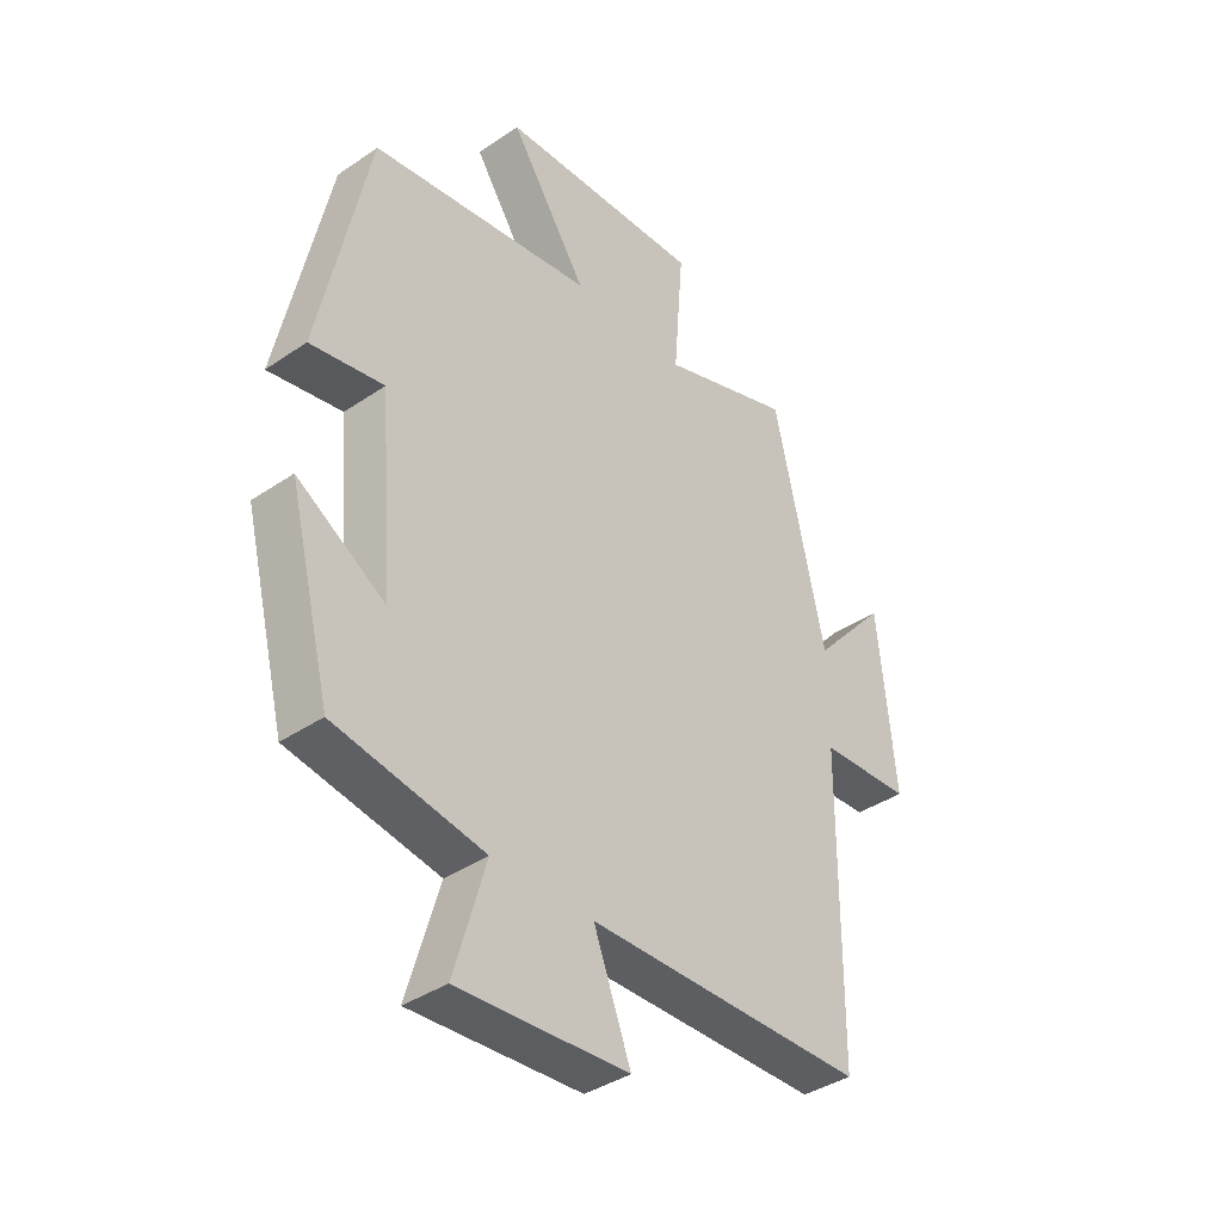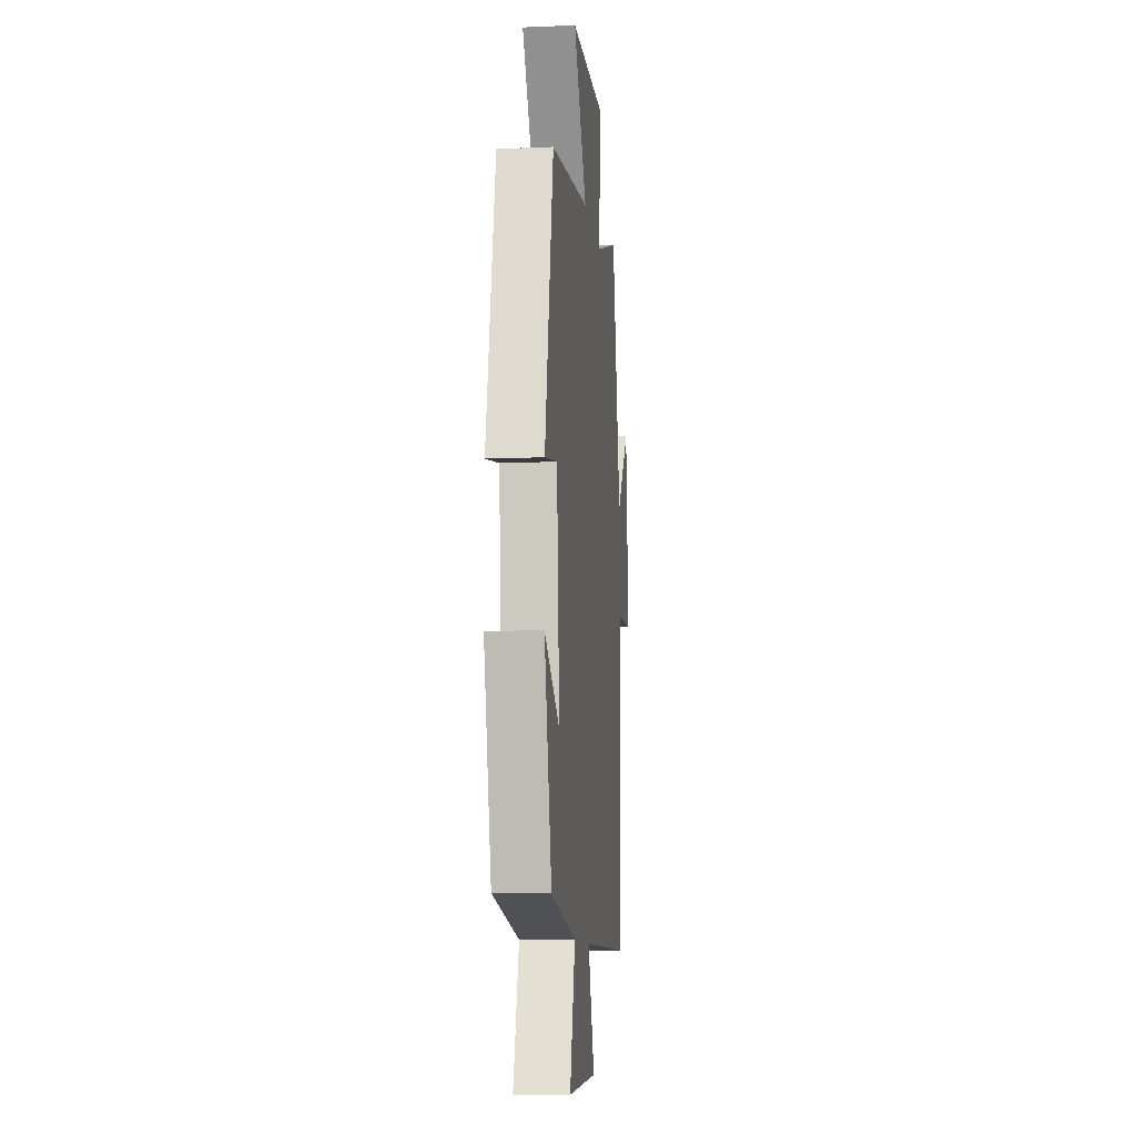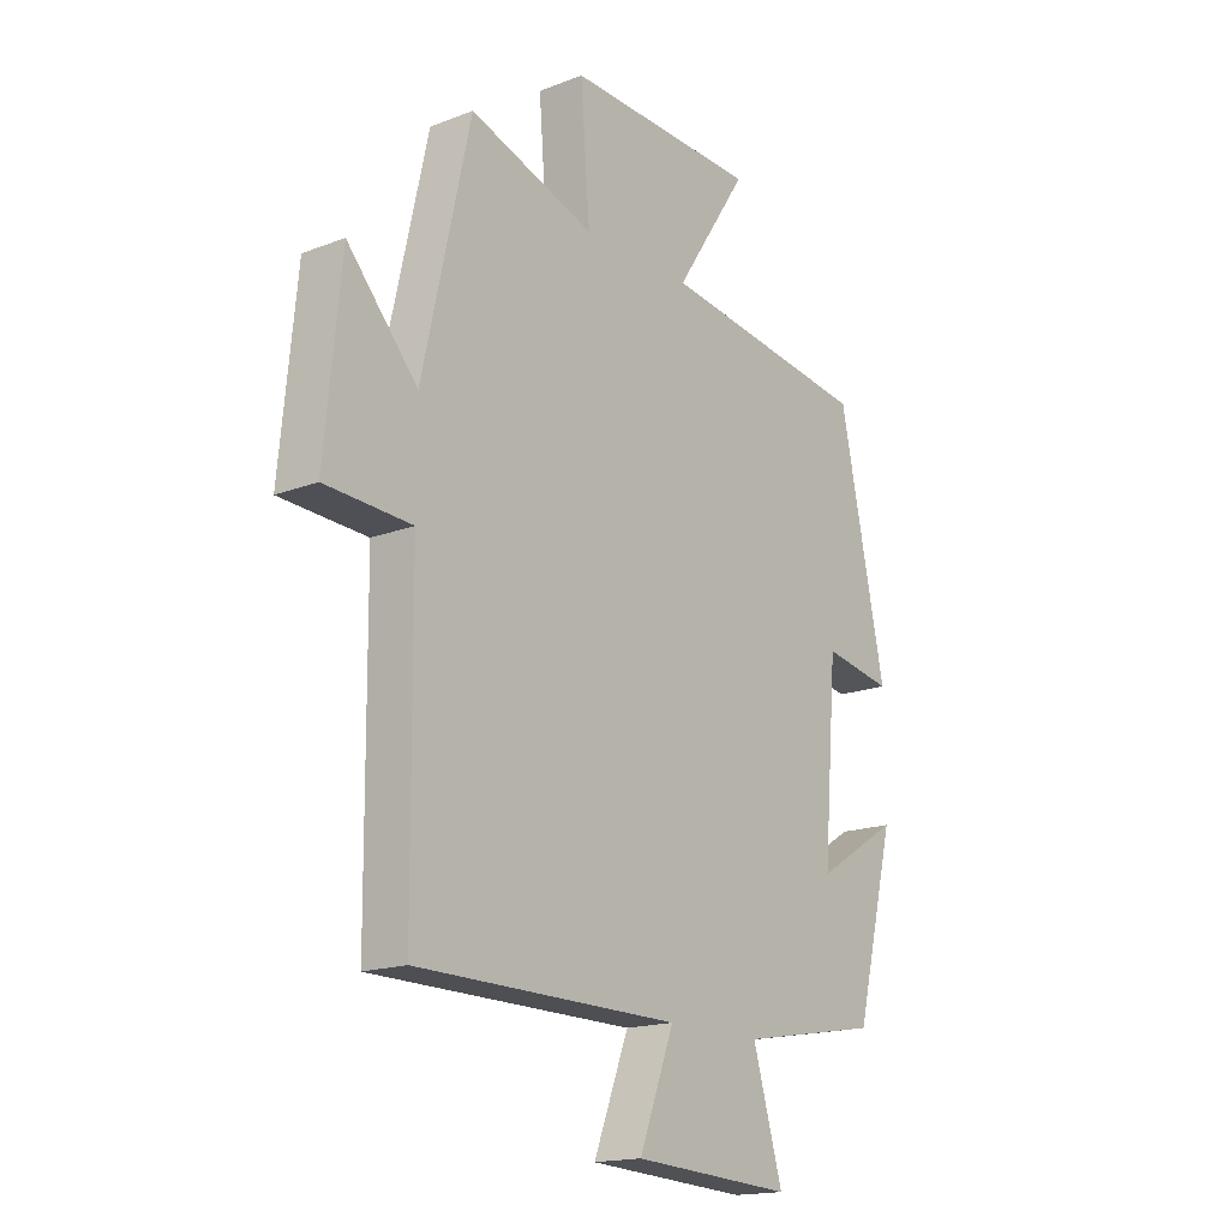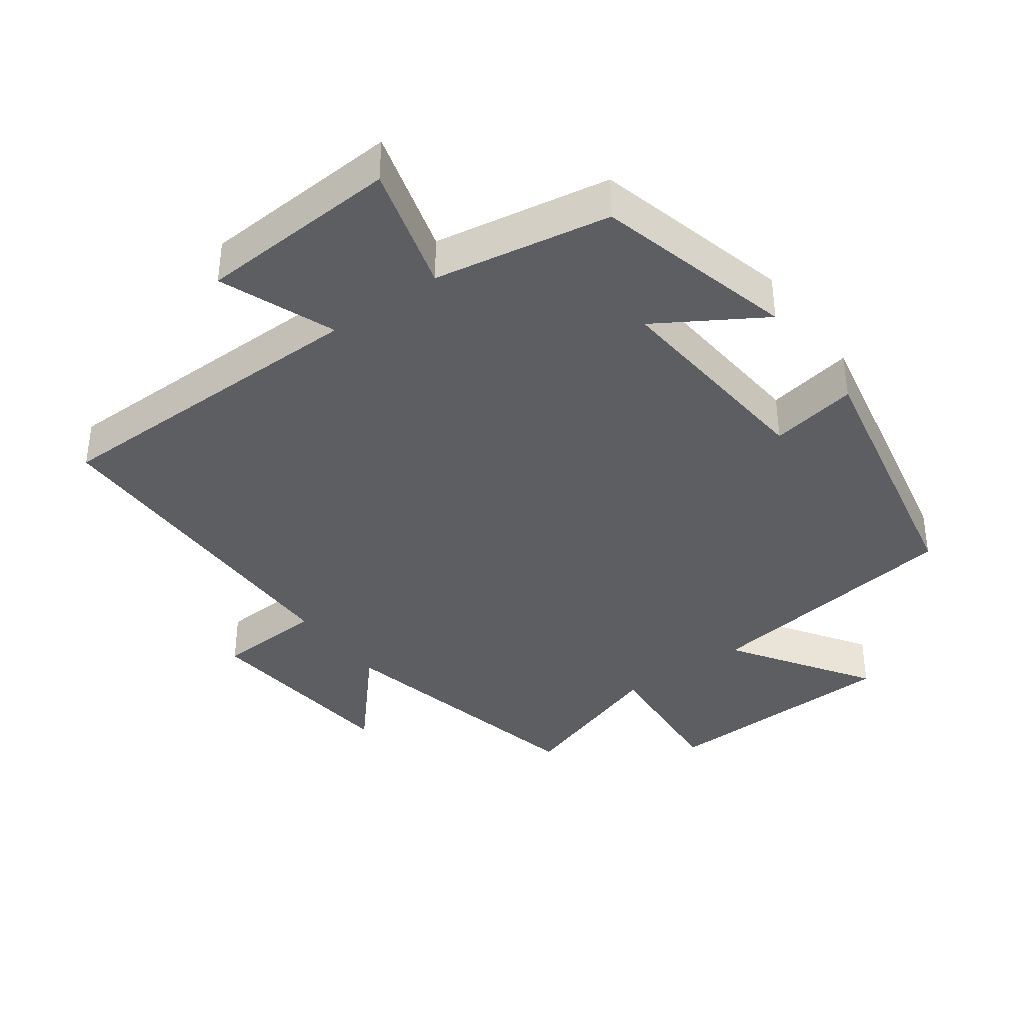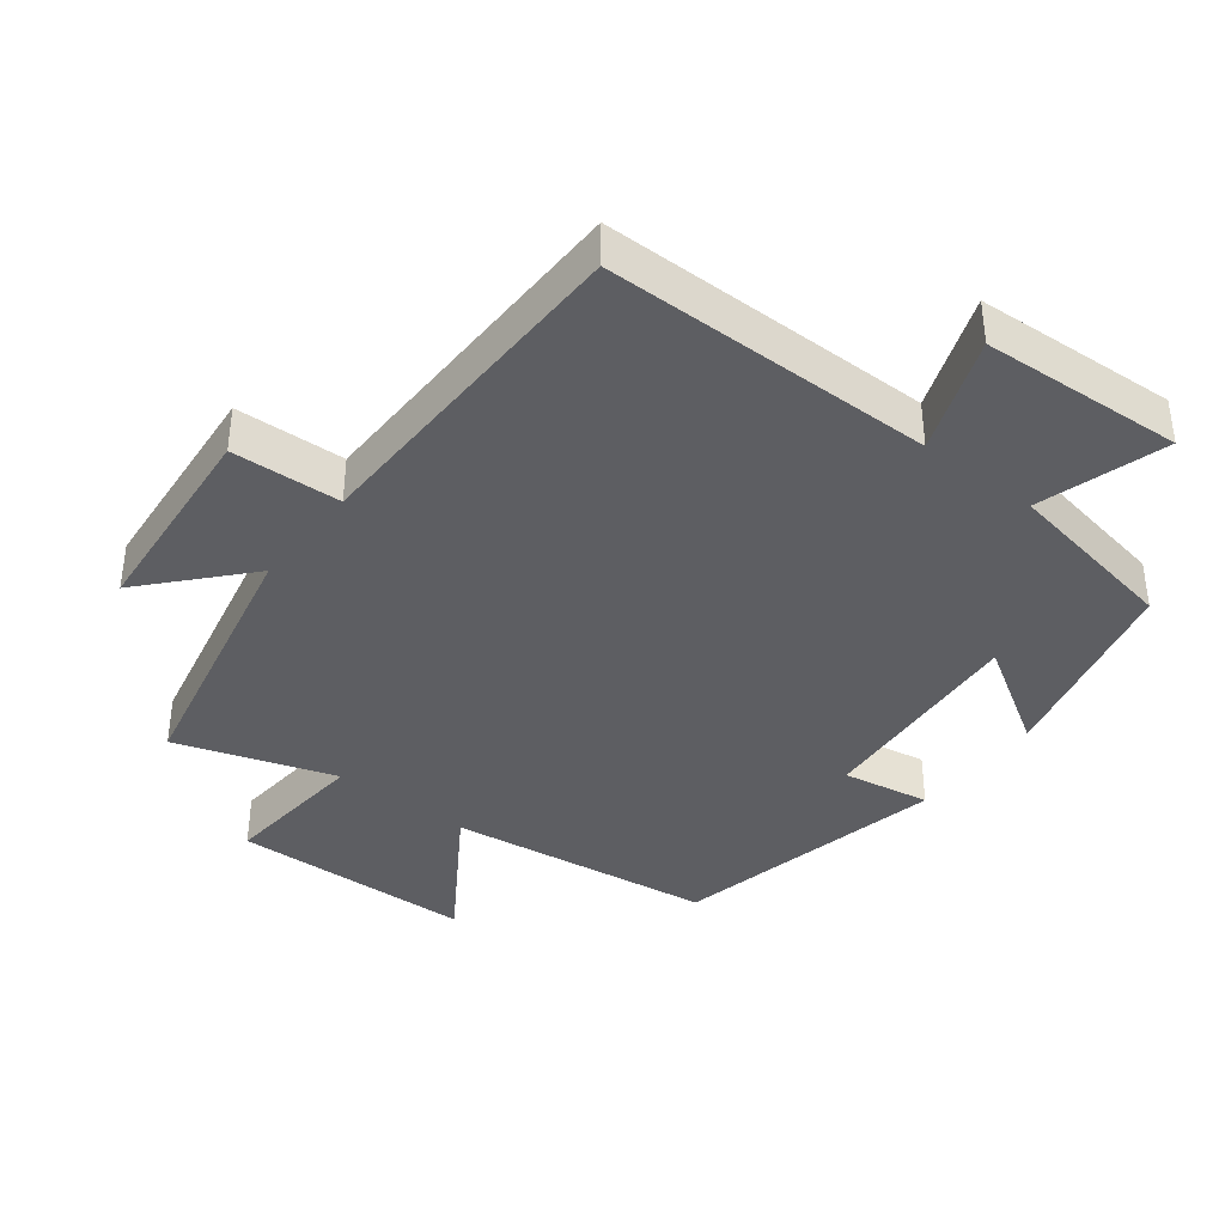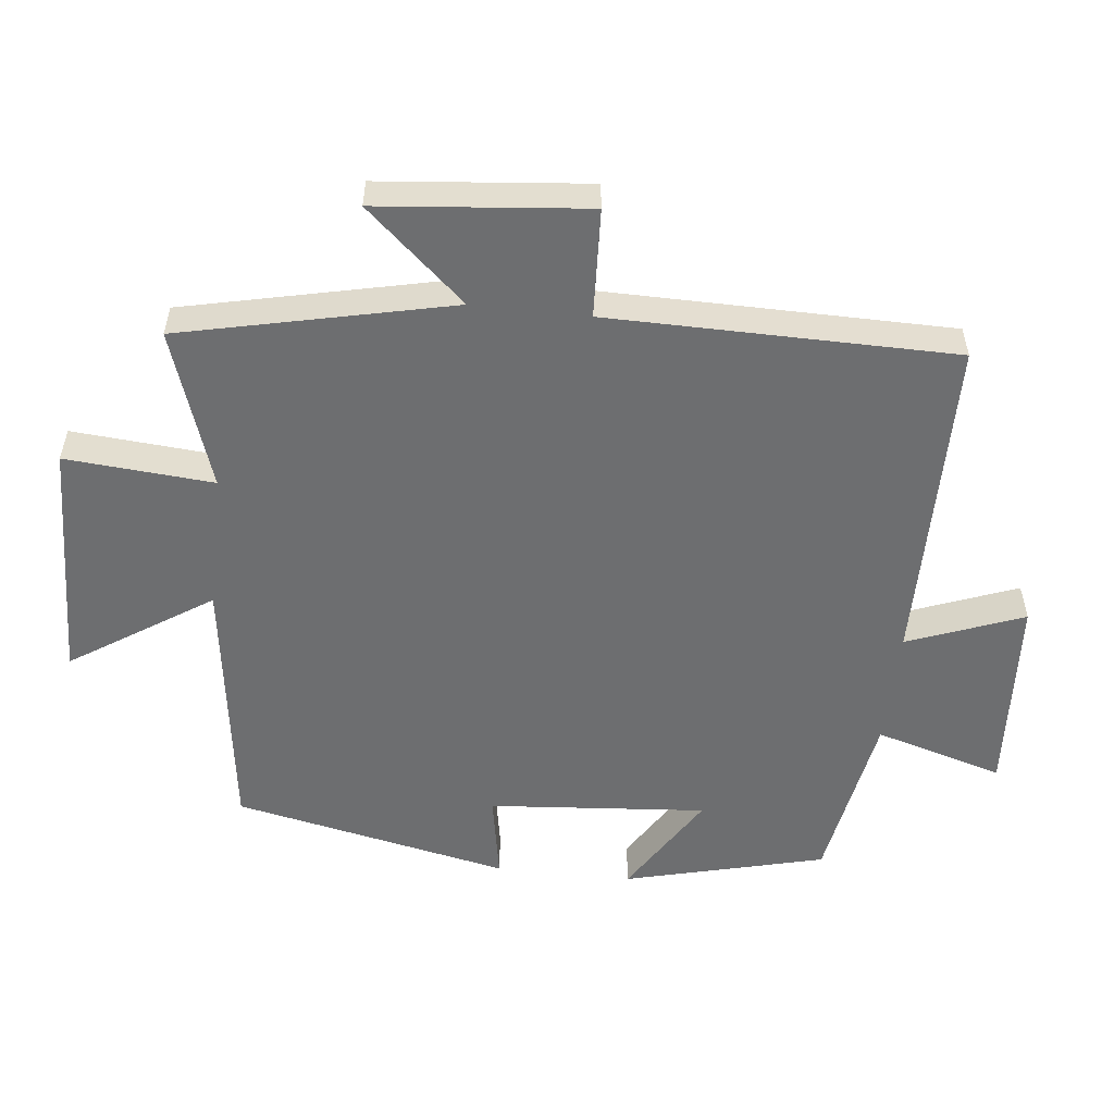
<metadata>
{"format":"obj","ext":"obj","renderer":"f3d","projection":"perspective","resolution":1024,"background":"white","views":[{"elev":-38.7,"azim":-49.4,"up":"+Z"},{"elev":-10.1,"azim":-83.9,"up":"+Z"},{"elev":-17.0,"azim":127.7,"up":"+Z"},{"elev":-37.9,"azim":-143.8,"up":"+Y"},{"elev":-38.7,"azim":141.9,"up":"+Y"},{"elev":-54.3,"azim":83.7,"up":"+Y"}]}
</metadata>
<code>
v 0.411 0.07 0.578
v 0.5 0.07 0.181
v 0.63 0.07 0.327
v 0.66 0.07 0.021
v 0.5 0.07 0.013
v 0.496 0.07 -0.495
v 0.009 0.07 -0.5
v 0.074 0.07 -0.67
v -0.222 0.07 -0.688
v -0.167 0.07 -0.5
v -0.426 0.07 -0.455
v -0.5 0.07 -0.161
v -0.346 0.07 -0.256
v -0.372 0.07 0.064
v -0.5 0.07 0.041
v -0.415 0.07 0.446
v -0.025 0.07 0.5
v -0.16 0.07 0.705
v 0.196 0.07 0.717
v 0.179 0.07 0.5
v 0.411 0 0.578
v 0.5 0 0.181
v 0.63 0 0.327
v 0.66 0 0.021
v 0.5 0 0.013
v 0.496 0 -0.495
v 0.009 0 -0.5
v 0.074 0 -0.67
v -0.222 0 -0.688
v -0.167 0 -0.5
v -0.426 0 -0.455
v -0.5 0 -0.161
v -0.346 0 -0.256
v -0.372 0 0.064
v -0.5 0 0.041
v -0.415 0 0.446
v -0.025 0 0.5
v -0.16 0 0.705
v 0.196 0 0.717
v 0.179 0 0.5
f 17 18 19 20
f 15 16 17 20
f 14 15 20 1
f 13 14 1 2
f 10 11 12 13
f 10 13 2
f 7 8 9 10
f 5 6 7 10
f 5 10 2
f 2 3 4 5
f 40 39 38 37
f 40 37 36 35
f 21 40 35 34
f 22 21 34 33
f 33 32 31 30
f 22 33 30
f 30 29 28 27
f 30 27 26 25
f 22 30 25
f 25 24 23 22
f 1 21 22 2
f 2 22 23 3
f 3 23 24 4
f 4 24 25 5
f 5 25 26 6
f 6 26 27 7
f 7 27 28 8
f 8 28 29 9
f 9 29 30 10
f 10 30 31 11
f 11 31 32 12
f 12 32 33 13
f 13 33 34 14
f 14 34 35 15
f 15 35 36 16
f 16 36 37 17
f 17 37 38 18
f 18 38 39 19
f 19 39 40 20
f 20 40 21 1

</code>
